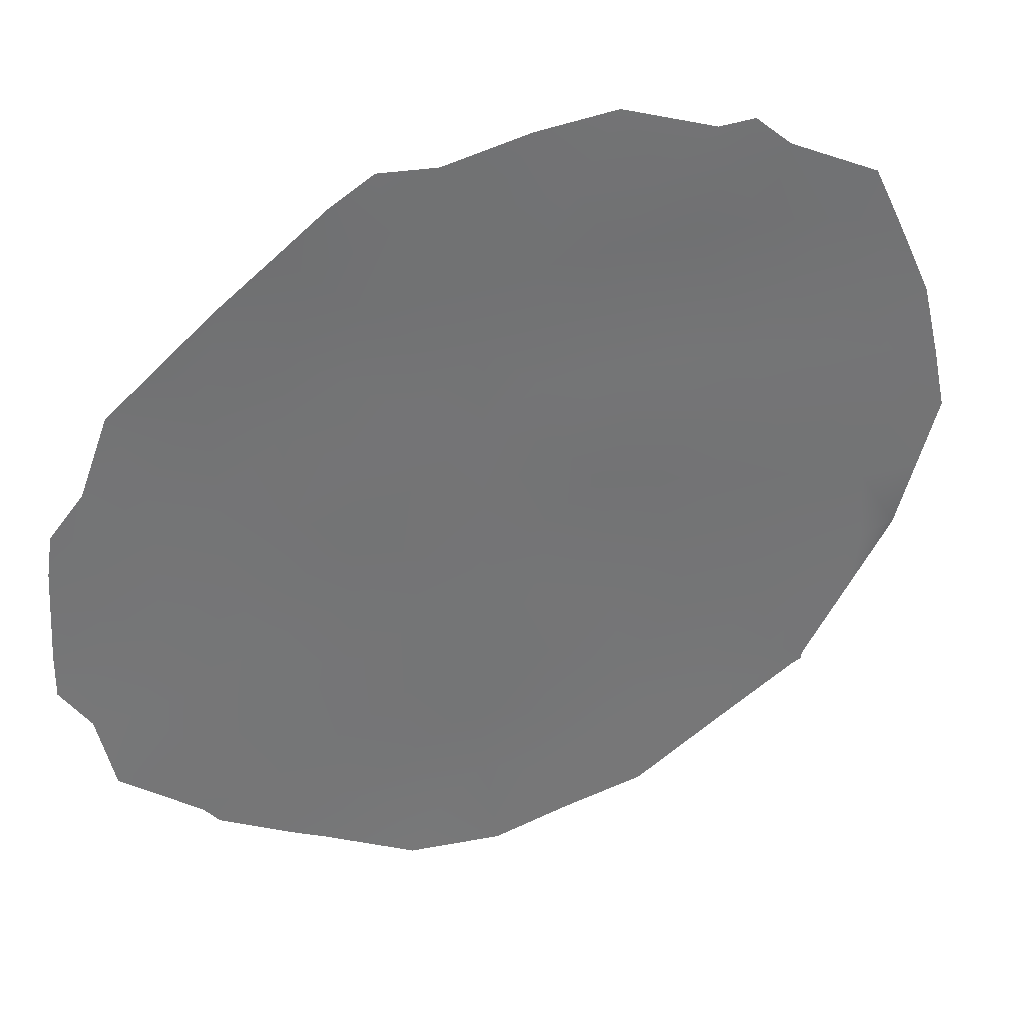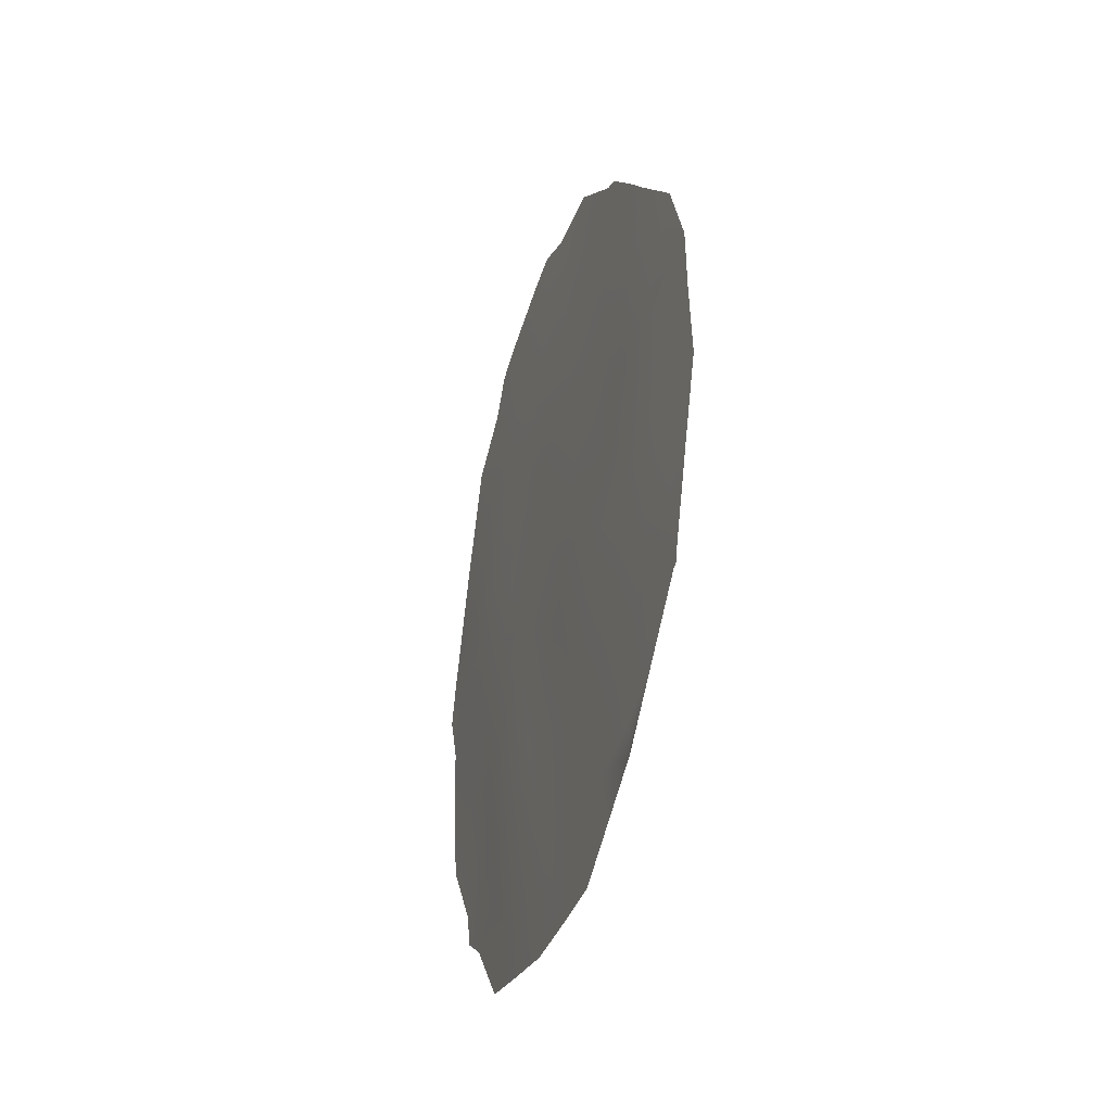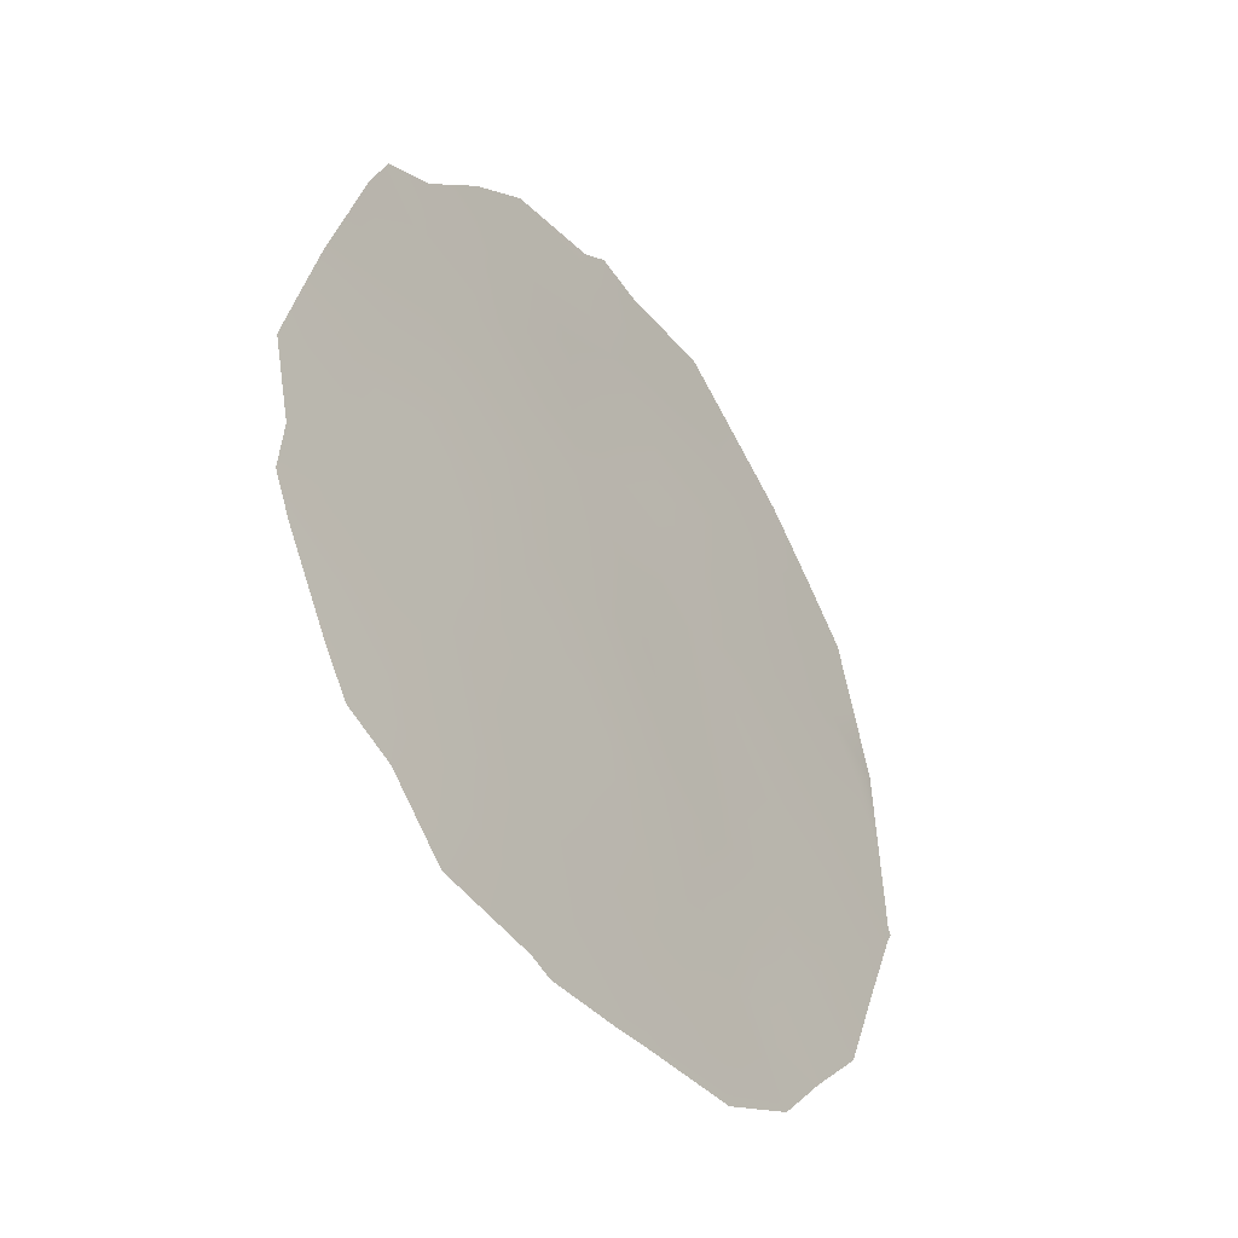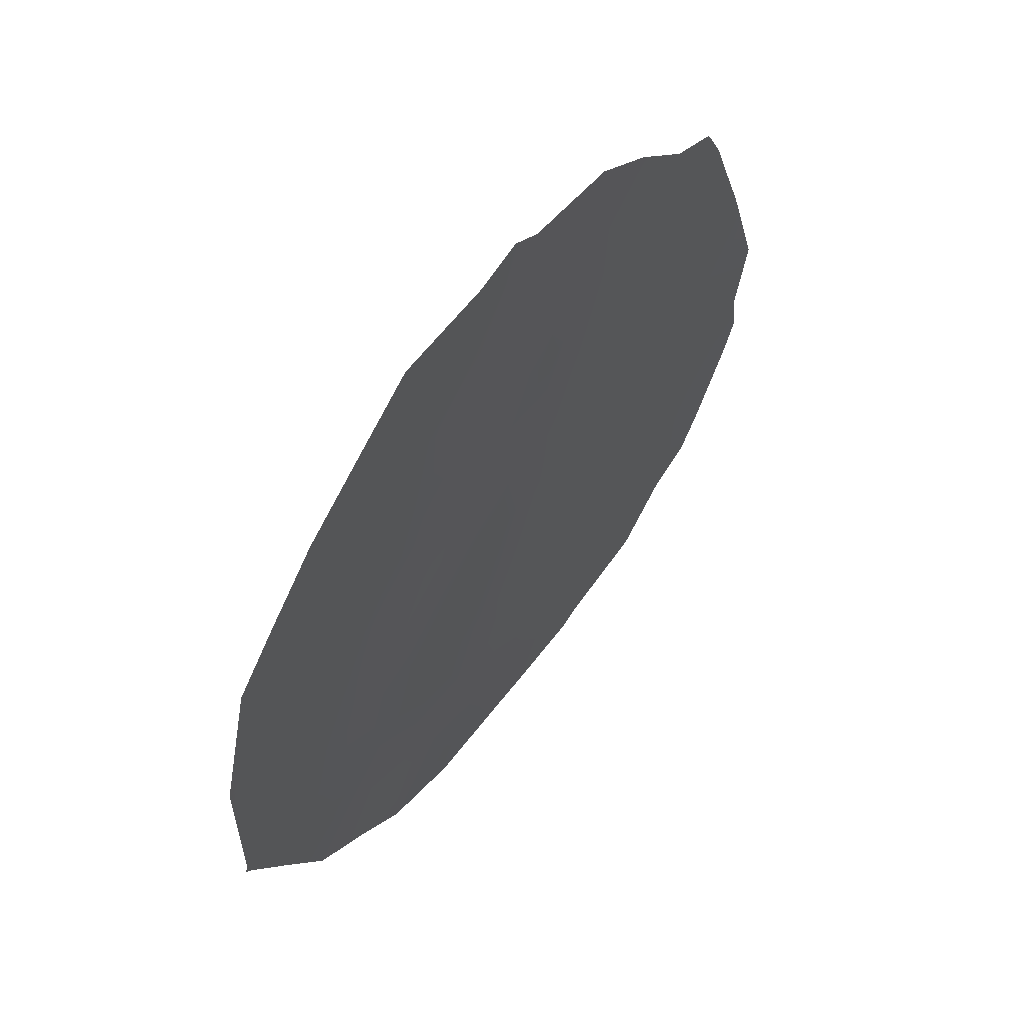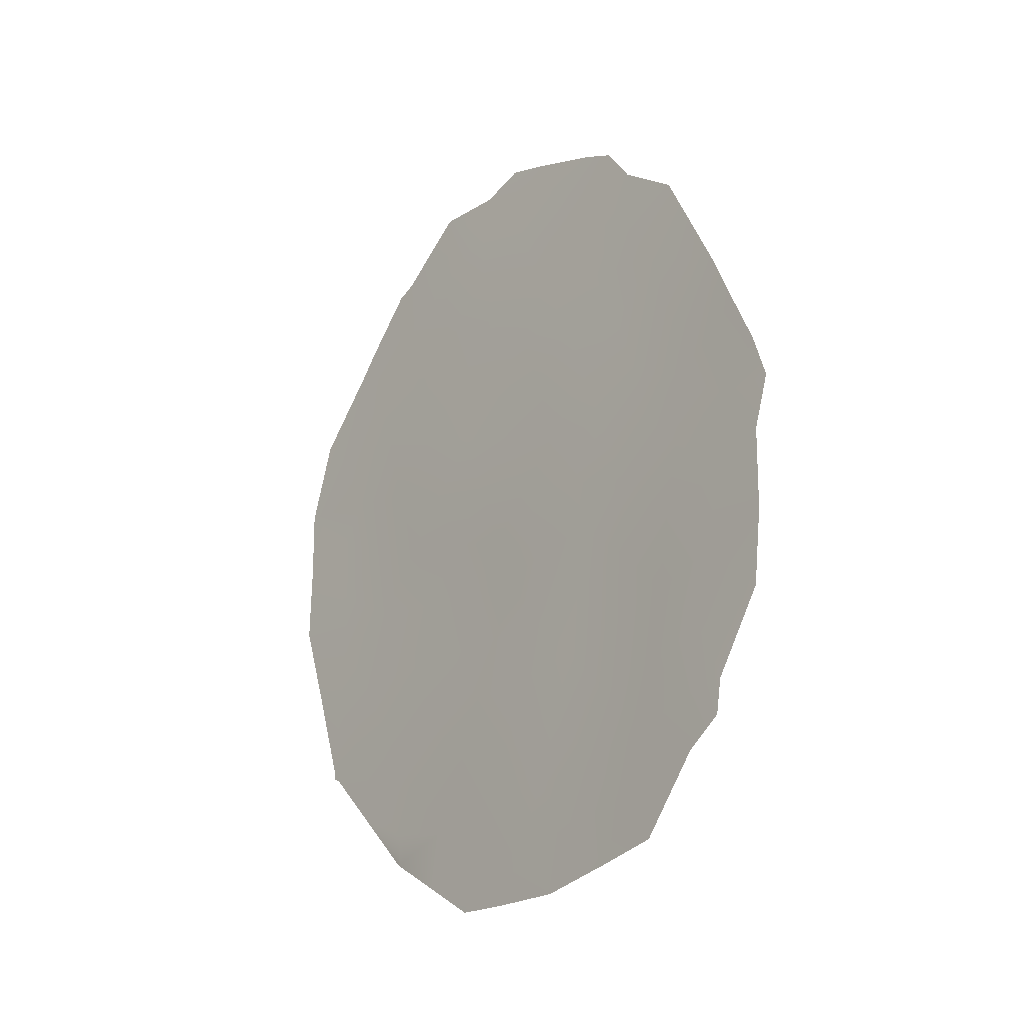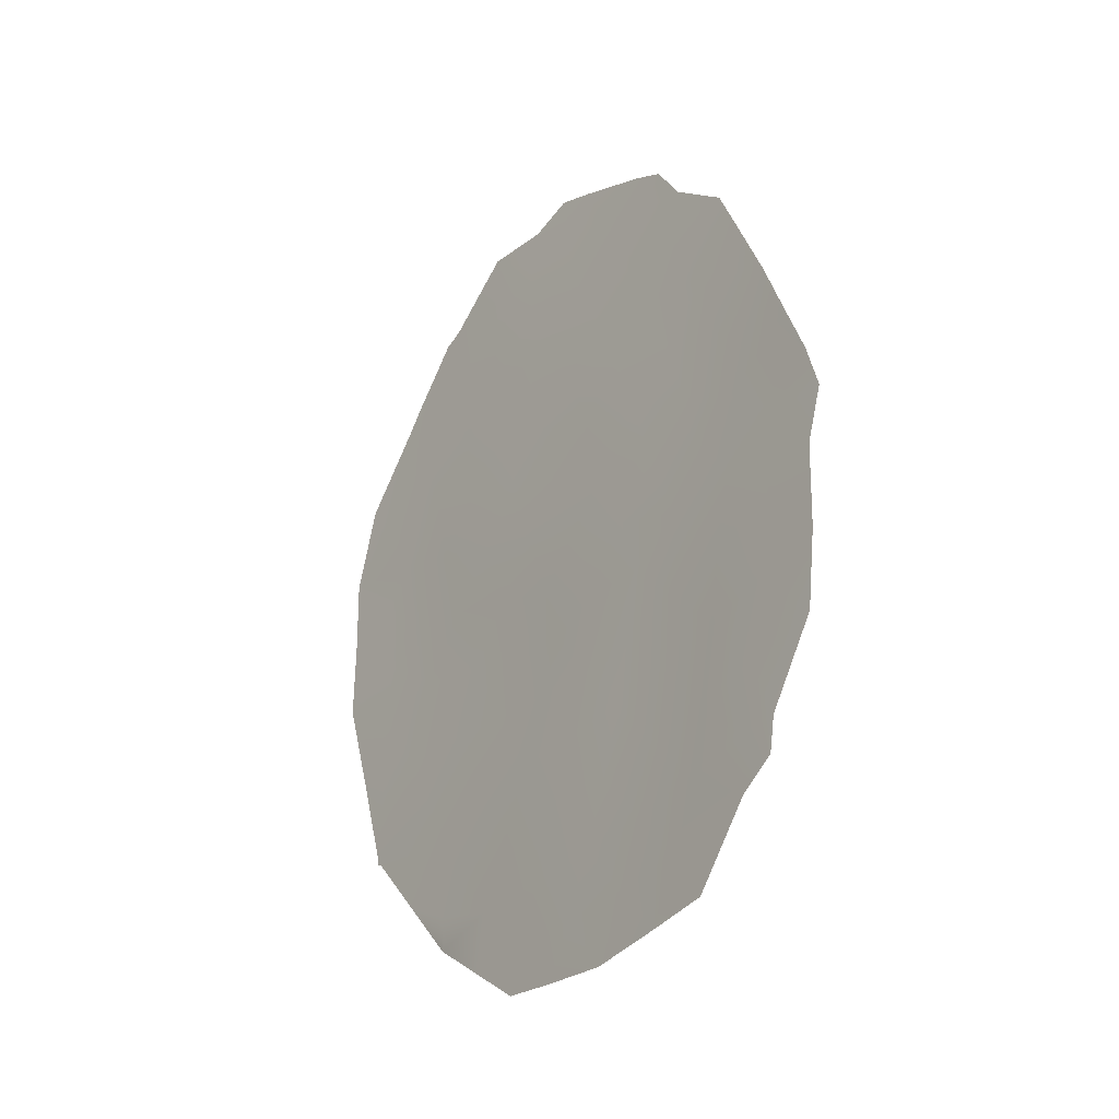
<metadata>
{"format":"obj","ext":"obj","renderer":"f3d","projection":"perspective","resolution":1024,"background":"white","views":[{"elev":62.6,"azim":65.5,"up":"+Y"},{"elev":-40.2,"azim":7.4,"up":"+Z"},{"elev":5.3,"azim":21.6,"up":"+Y"},{"elev":12.2,"azim":-156.6,"up":"+Y"},{"elev":-19.3,"azim":164.4,"up":"+Z"},{"elev":-23.1,"azim":167.7,"up":"+Z"}]}
</metadata>
<code>
v 88.79 85.58 27.31
v 87.37 88.63 24.69
v 87.49 88.47 23.05
v 88.77 86.04 18.78
v 88.45 86.63 20.57
v 89.33 84.79 20.31
v 89.68 84.13 18.7
v 88.91 85.58 22.1
v 88.23 86.99 22.45
v 88.41 86.24 28.46
v 89.49 84.25 25.95
v 87.82 87.7 24.9
v 88.39 86.61 23.49
v 90.2 83.04 20.16
v 87.61 88.31 21.01
v 86.84 89.95 21.61
v 89.86 83.65 22.25
v 87.05 89.59 19.72
v 87.63 87.83 27.96
v 89.27 84.81 23.95
v 86.64 90.22 23.76
v 88.67 85.92 25.37
v 87.85 87.9 19.16
v 88.15 86.88 26.7
v 87.15 88.93 26.33
v 90.16 82.89 26.56
v 90.55 82.16 25.53
v 87.33 88.44 27.92
v 87.49 88.07 28.42
v 90.4 82.64 19.91
v 90.39 82.66 19.78
v 88.42 86.17 28.99
v 88.71 85.64 28.74
v 89.15 84.78 28.71
v 86.32 90.9 23.79
v 86.4 90.7 24.39
v 88.18 86.64 28.88
v 86.42 90.73 23.08
v 87.4 88.91 17.93
v 89.59 83.95 27.88
v 89.71 83.72 27.74
v 86.66 90 25.88
v 89.01 85.56 17.37
v 88.22 87.18 17.43
v 86.5 90.68 20.93
v 86.44 90.77 21.96
v 87.05 89.62 18.98
v 86.8 90.11 19.83
v 86.84 90.05 19.36
v 89.67 84.16 18.23
v 89.67 84.15 18.23
v 87.69 87.64 28.59
v 90.76 81.88 22.33
v 90.73 81.84 24.39
v 90.35 82.73 19.76
v 86.97 89.2 27.4
v 87.3 88.81 23.89
v 87.67 88.05 24.01
v 88.6 86.34 19.67
v 89.06 85.4 19.5
v 88.88 85.73 20.43
v 90.35 82.56 25.11
v 89.71 83.89 24.18
v 89.54 84.26 23.15
v 89.98 83.36 23.37
v 88.56 86.33 22.03
v 88.66 86.07 22.8
v 89.82 83.62 25.18
v 88.11 87.14 24.21
v 88.54 86.24 24.43
v 88.26 86.78 25.12
v 89.19 84.76 27.64
v 88.78 85.55 28.17
v 89.08 85.09 25.67
v 89.16 84.87 26.66
v 89.8 83.85 20.2
v 89.51 84.45 19.37
v 90.35 82.71 20.92
v 90.57 82.28 21.08
v 89.39 84.5 24.96
v 88.97 85.36 24.68
v 87.77 88.13 17.69
v 88.02 87.58 18.31
v 88.31 86.87 21.44
v 87.92 87.66 21.67
v 88.02 87.48 20.76
v 87.05 89.4 23.34
v 87.15 89.24 22.32
v 87.95 87.52 23.29
v 87.82 87.82 22.5
v 90.03 83.13 26.93
v 89.59 84 26.98
v 88.7 86.06 21.3
v 89.13 85.18 21.25
v 86.99 89.45 24.3
v 87.04 89.25 25.28
v 86.69 90.03 24.78
v 88.66 85.89 26.53
v 87.72 88.13 20.06
v 88.16 87.25 19.84
v 90.04 83.32 21.11
v 89.59 84.24 21.21
v 89.27 85 18.58
v 88.83 85.71 23.73
v 89.09 85.18 22.99
v 88.38 86.47 26
v 87.97 87.33 25.79
v 88.48 86.64 18.13
v 88.65 86.29 17.39
v 88.91 85.75 18
v 87.42 88.81 19.42
v 87.32 88.98 20.32
v 87.23 89.12 21.3
v 86.74 90.07 22.66
v 87.87 87.4 27.36
v 87.67 87.85 26.48
v 86.94 89.78 20.59
v 87.53 88.43 21.98
v 89.35 84.68 22.16
v 88.01 87.05 28.18
v 90.35 82.61 23.7
v 90.73 81.88 23.41
v 88.31 86.97 18.95
v 86.53 90.36 25.11
v 89.94 83.58 19.41
v 90.01 83.44 18.99
v 89.34 84.86 17.8
v 87.43 88.28 27.22
v 87.49 88.3 25.58
v 86.82 89.6 26.65
v 87.56 88.53 18.57
v 90.14 83.01 24.31
v 88.36 86.4 27.67
v 90.31 82.77 21.87
v 90.31 82.74 22.81
v 89.94 83.35 26.06
f 57 58 2
f 59 60 61
f 63 64 65
f 9 66 67
f 68 62 136
f 19 29 28
f 14 55 30
f 69 70 71
f 10 33 32
f 10 73 33
f 98 74 75
f 21 36 35
f 10 32 37
f 125 76 77
f 21 35 38
f 78 30 79
f 80 74 81
f 131 82 83
f 84 85 86
f 87 114 88
f 89 90 9
f 136 91 92
f 75 92 72
f 84 93 66
f 61 94 93
f 95 96 97
f 87 57 95
f 1 133 24
f 86 99 100
f 89 69 58
f 101 102 76
f 103 77 60
f 104 67 105
f 71 106 107
f 108 109 110
f 16 46 45
f 23 111 131
f 99 112 111
f 113 117 112
f 16 114 46
f 115 128 116
f 18 117 48
f 18 48 49
f 18 49 47
f 118 88 113
f 7 50 51
f 105 119 64
f 102 119 94
f 19 120 52
f 19 52 29
f 121 135 122
f 123 59 100
f 97 96 42
f 70 104 81
f 80 63 68
f 123 83 108
f 134 101 78
f 90 118 85
f 30 55 31
f 125 7 126
f 103 110 127
f 107 116 129
f 133 120 115
f 25 128 56
f 42 25 130
f 57 3 58
f 2 58 12
f 5 59 61
f 59 4 60
f 61 60 6
f 62 27 26
f 63 20 64
f 65 64 17
f 13 9 67
f 67 66 8
f 11 68 136
f 68 132 62
f 91 136 26
f 12 69 71
f 69 13 70
f 71 70 22
f 73 1 72
f 73 72 34
f 73 34 33
f 1 98 75
f 98 22 74
f 75 74 11
f 7 125 77
f 125 55 14
f 77 76 6
f 14 78 101
f 79 53 134
f 20 80 81
f 80 11 74
f 81 74 22
f 23 131 83
f 131 39 82
f 83 82 44
f 34 72 40
f 5 84 86
f 84 9 85
f 86 85 15
f 3 87 88
f 87 21 114
f 88 114 16
f 13 89 9
f 89 3 90
f 11 136 92
f 92 91 41
f 1 75 72
f 75 11 92
f 40 92 41
f 40 72 92
f 9 84 66
f 84 5 93
f 66 93 8
f 5 61 93
f 61 6 94
f 93 94 8
f 21 95 97
f 95 2 96
f 124 97 42
f 21 87 95
f 87 3 57
f 95 57 2
f 1 73 133
f 98 1 24
f 5 86 100
f 86 15 99
f 100 99 23
f 3 89 58
f 89 13 69
f 58 69 12
f 14 101 76
f 101 17 102
f 76 102 6
f 4 103 60
f 103 50 7
f 60 77 6
f 20 104 105
f 104 13 67
f 105 67 8
f 12 71 107
f 71 22 106
f 107 106 24
f 4 108 110
f 108 44 109
f 110 109 43
f 47 111 18
f 111 47 131
f 23 99 111
f 99 15 112
f 111 112 18
f 15 113 112
f 113 16 117
f 112 117 18
f 38 114 21
f 114 38 46
f 24 115 116
f 115 19 128
f 116 128 25
f 45 117 16
f 117 45 48
f 15 118 113
f 118 3 88
f 113 88 16
f 20 105 64
f 105 8 119
f 64 119 17
f 6 102 94
f 102 17 119
f 94 119 8
f 37 120 10
f 120 37 52
f 122 54 121
f 23 123 100
f 123 4 59
f 100 59 5
f 21 97 36
f 124 36 97
f 22 70 81
f 70 13 104
f 81 104 20
f 11 80 68
f 80 20 63
f 68 63 132
f 4 123 108
f 123 23 83
f 108 83 44
f 30 78 14
f 9 90 85
f 90 3 118
f 85 118 15
f 22 98 106
f 106 98 24
f 51 126 7
f 14 76 125
f 126 55 125
f 50 103 127
f 103 4 110
f 127 110 43
f 7 77 103
f 12 107 129
f 107 24 116
f 129 116 25
f 24 133 115
f 133 10 120
f 115 120 19
f 28 128 19
f 128 28 56
f 129 2 12
f 130 25 56
f 2 129 96
f 96 25 42
f 39 131 47
f 96 129 25
f 135 134 53
f 135 53 122
f 10 133 73
f 79 134 78
f 135 121 65
f 65 121 132
f 65 17 135
f 132 121 54
f 134 17 101
f 135 17 134
f 65 132 63
f 136 62 26
f 62 132 54
f 62 54 27

</code>
